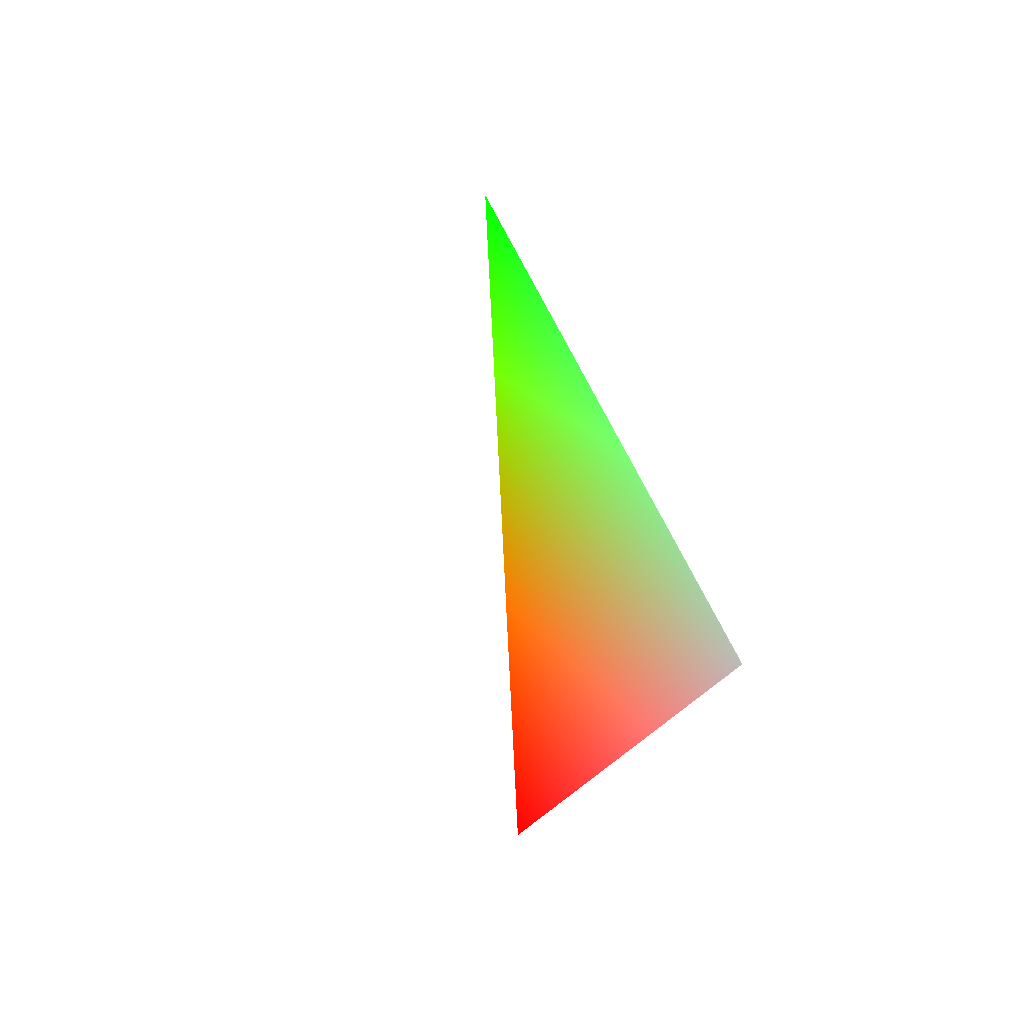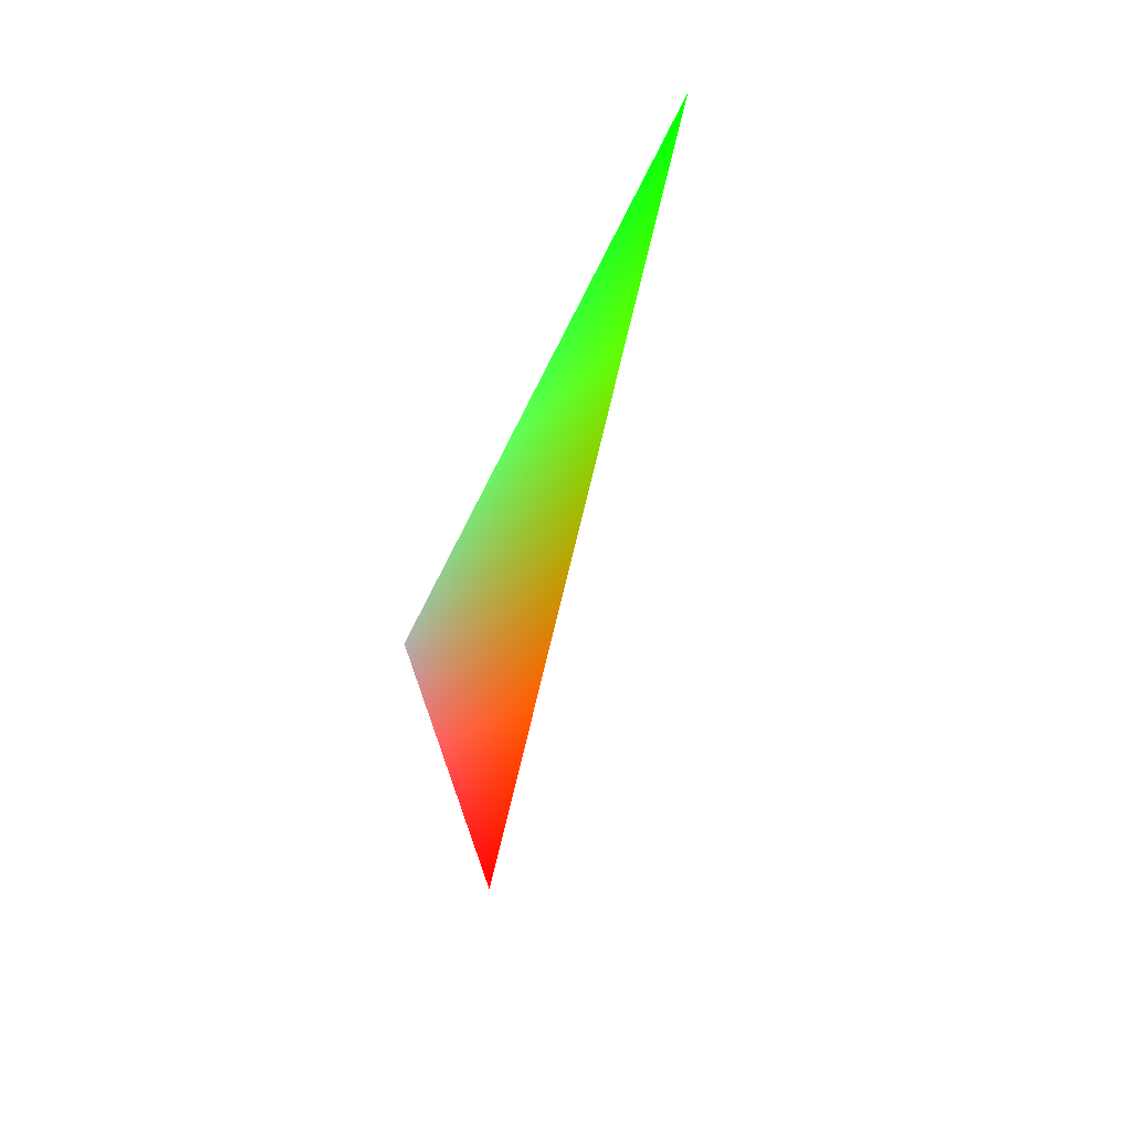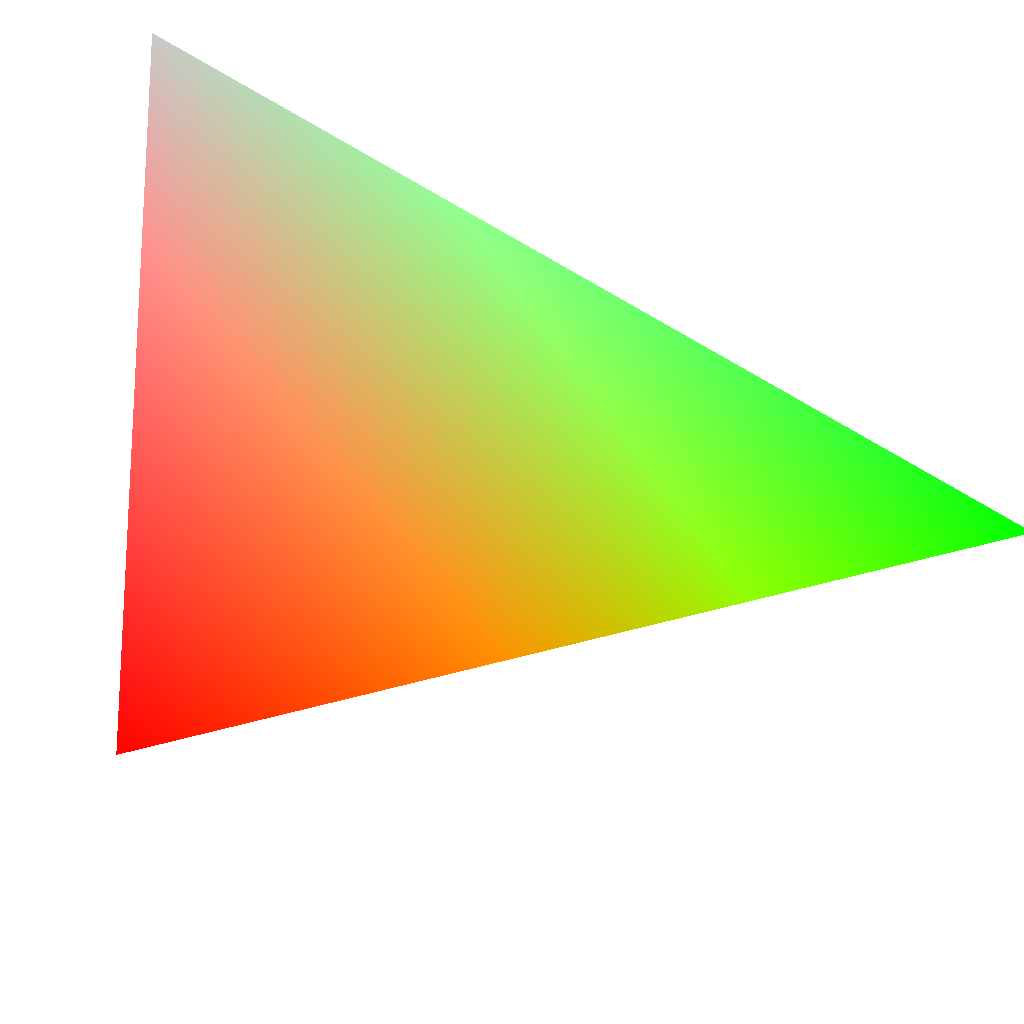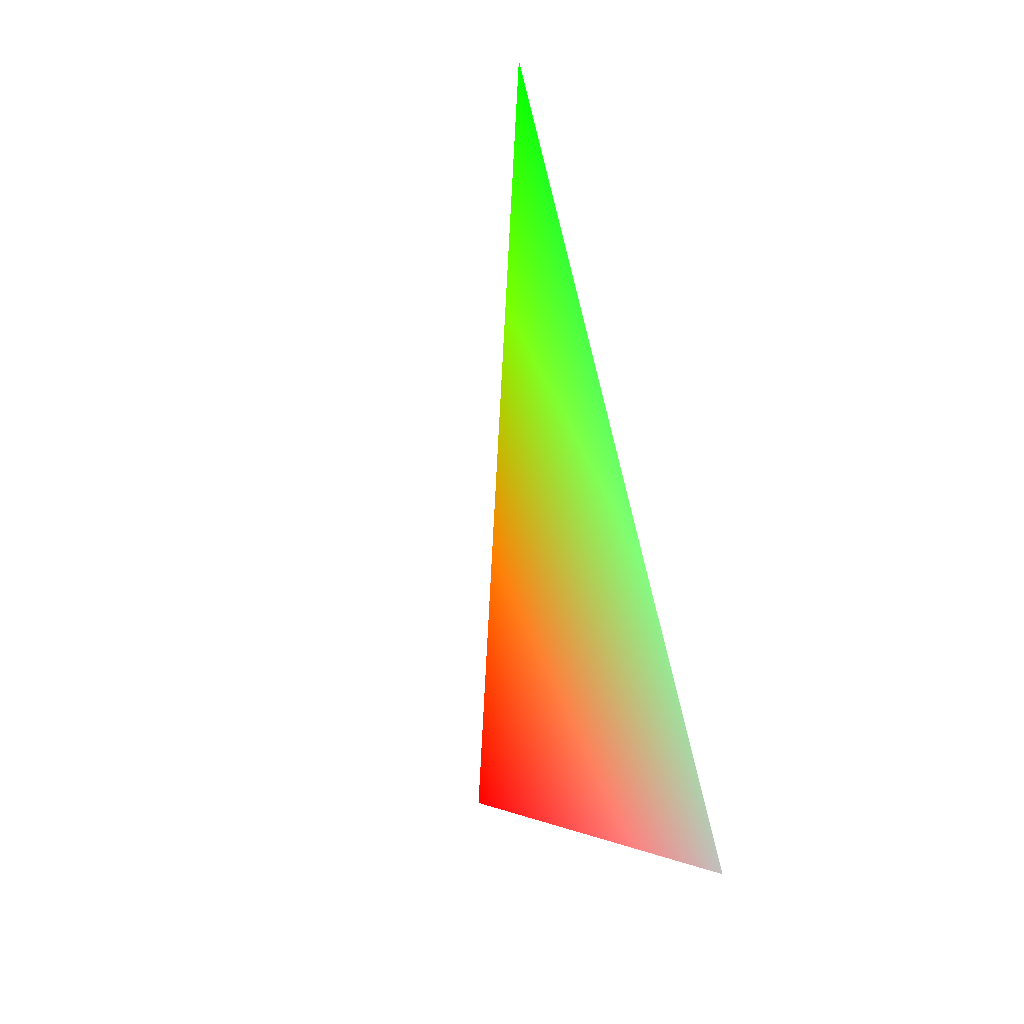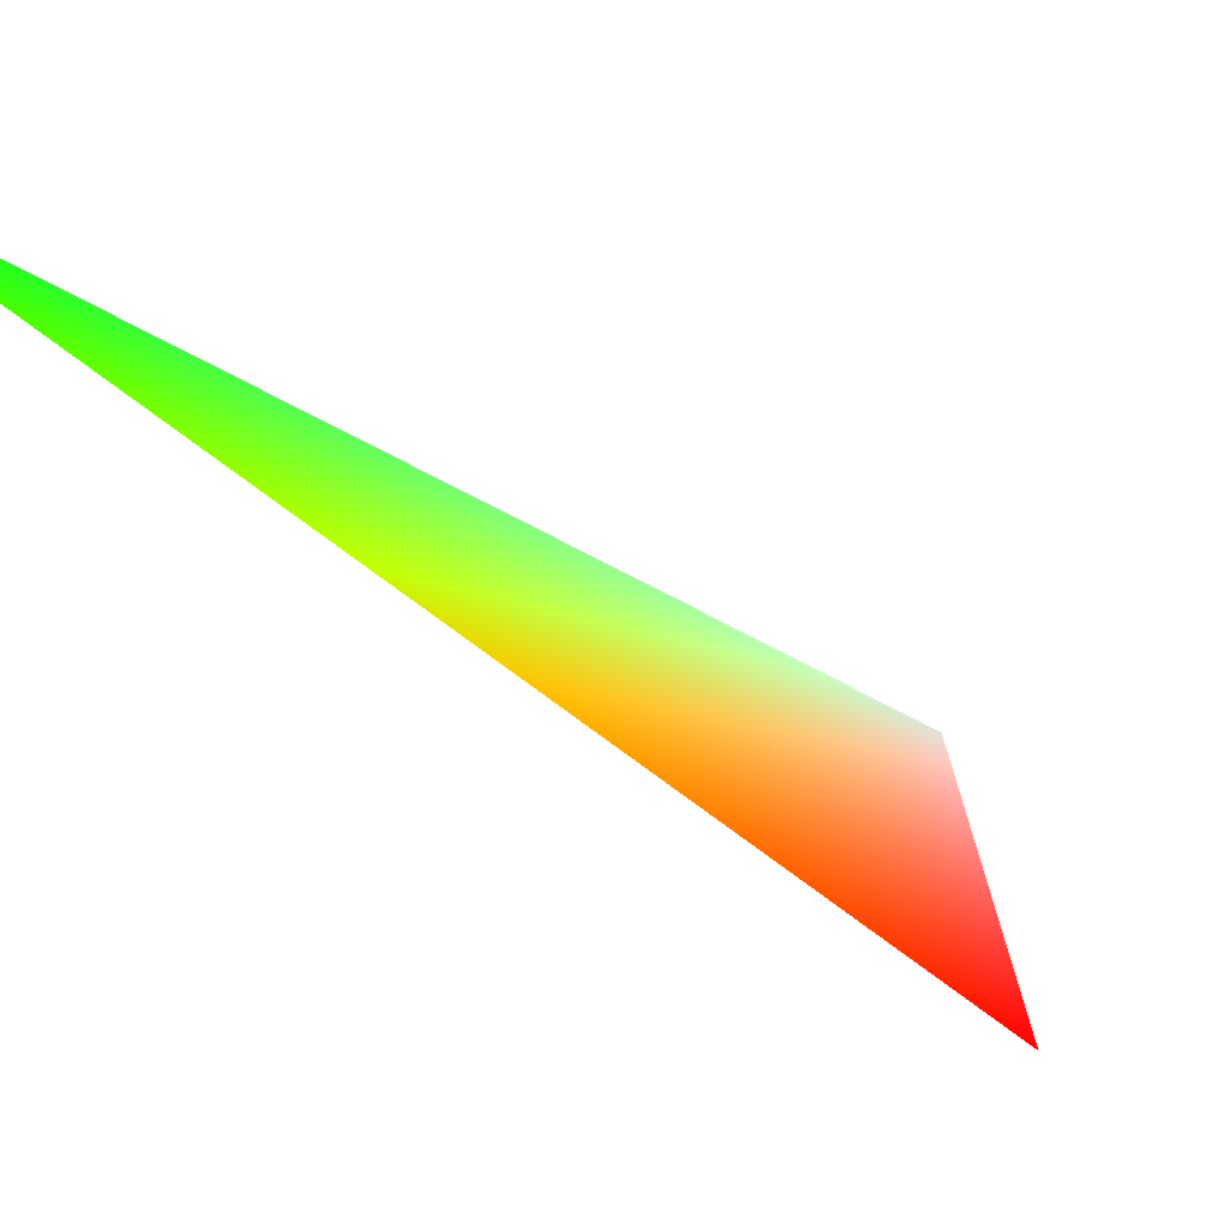
<metadata>
{"format":"obj","ext":"obj","renderer":"f3d","projection":"perspective","resolution":1024,"background":"white","views":[{"elev":-72.2,"azim":-145.2,"up":"+Z"},{"elev":71.3,"azim":48.8,"up":"+Z"},{"elev":-52.6,"azim":-133.9,"up":"+Y"},{"elev":-43.0,"azim":-153.7,"up":"+Z"},{"elev":4.1,"azim":49.0,"up":"+Y"}]}
</metadata>
<code>
v 0 -1 0 1 0 0
v -0.4126 -0.309 0.8569 0 1 0
v -0.4595 -0.809 -0.3665 0.5 0.5 0.5
f 1 2 3

</code>
